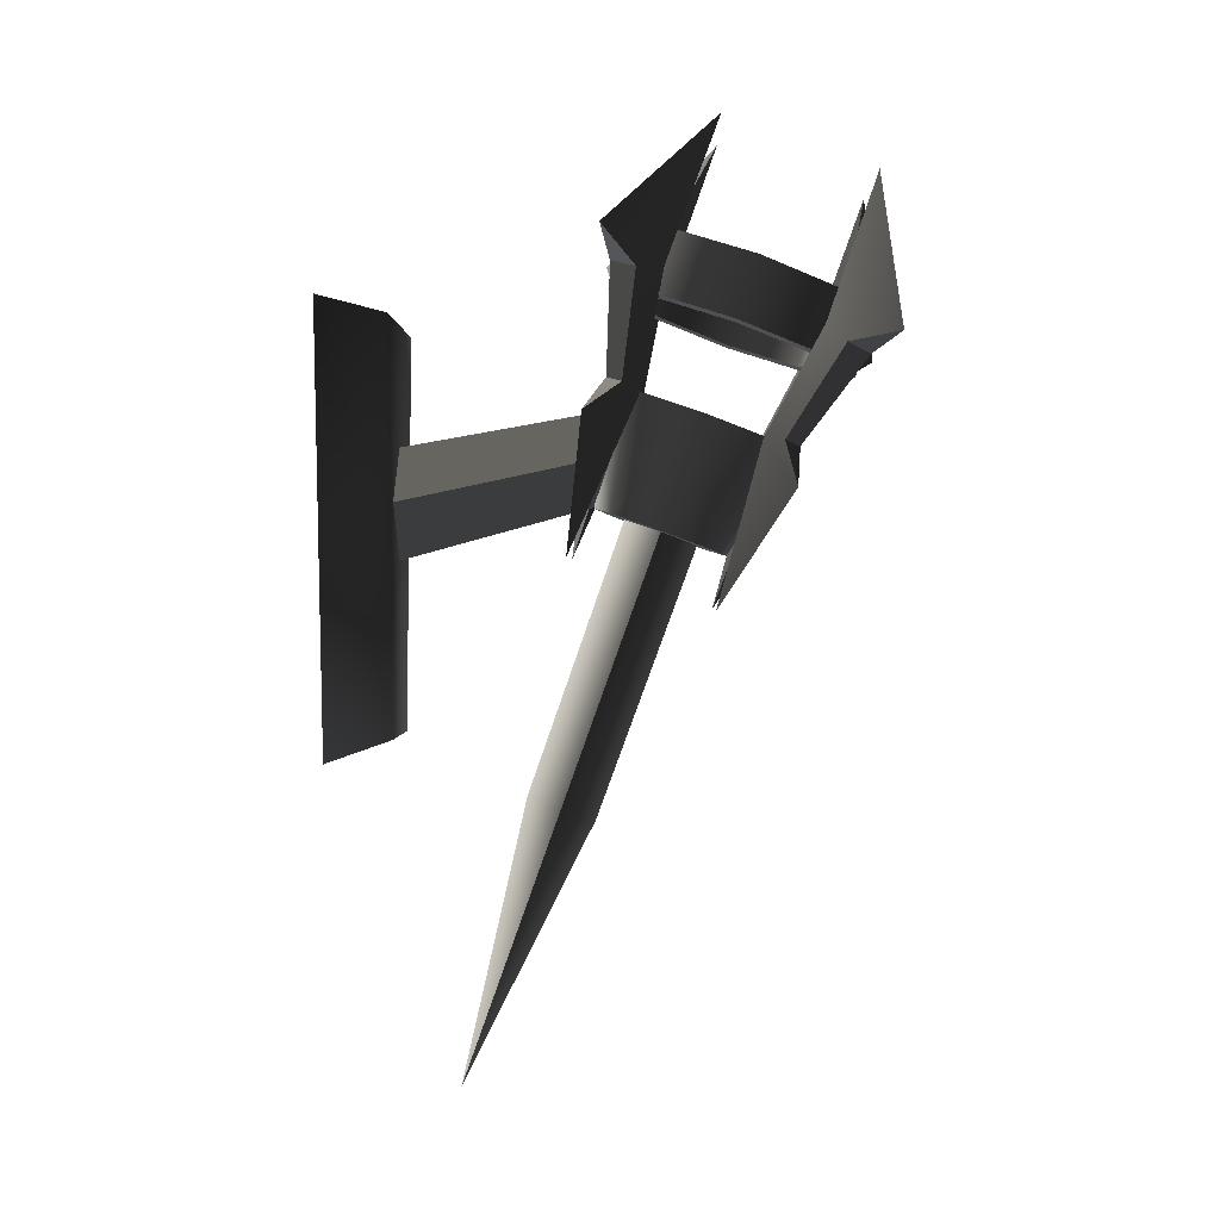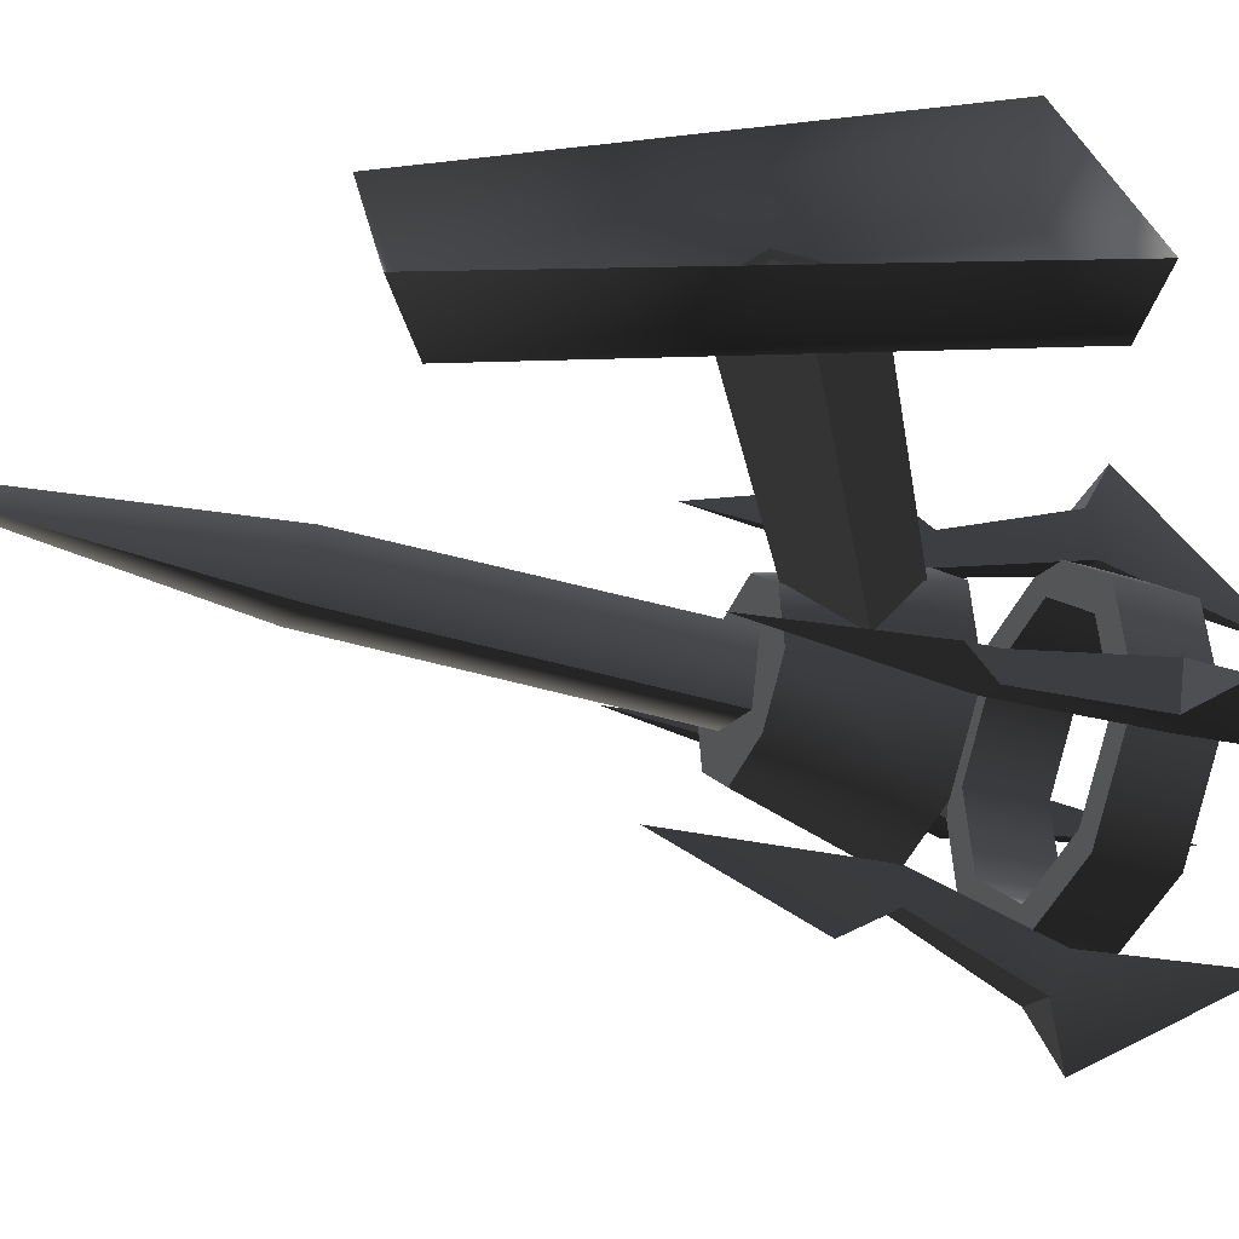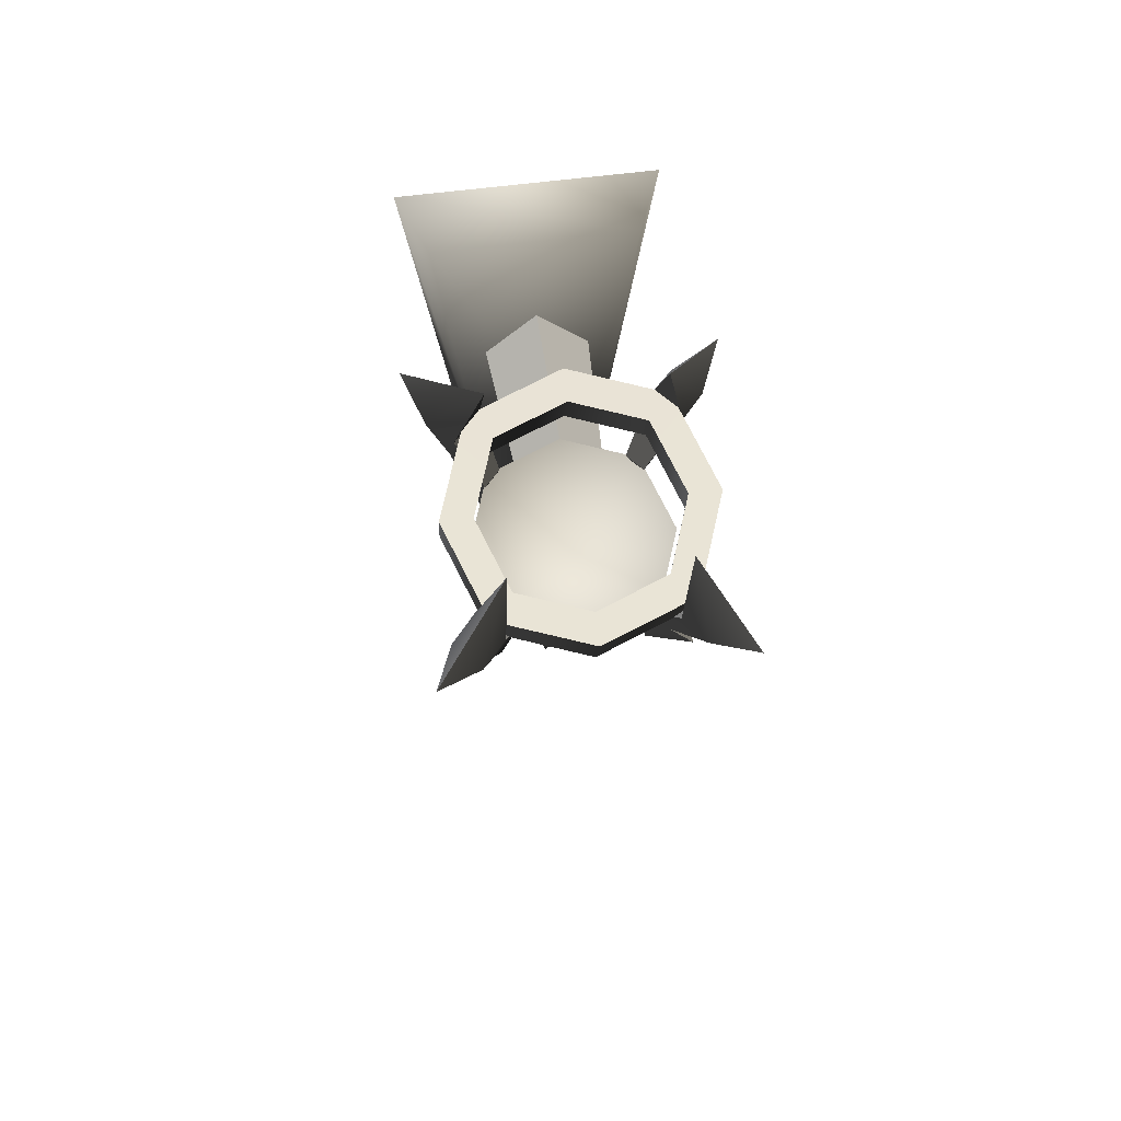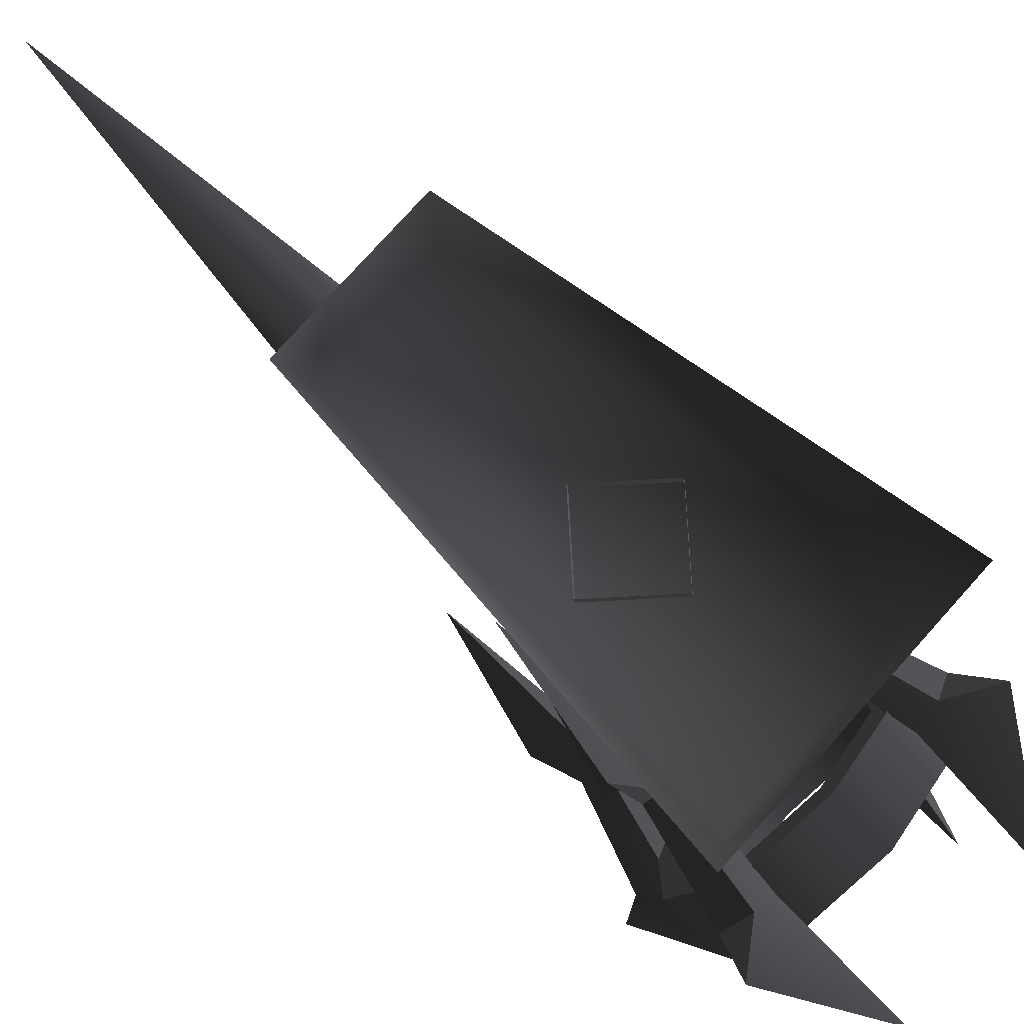
<metadata>
{"format":"obj","ext":"obj","renderer":"f3d","projection":"perspective","resolution":1024,"background":"white","views":[{"elev":0.7,"azim":91.1,"up":"+Y"},{"elev":28.1,"azim":80.0,"up":"+Z"},{"elev":59.3,"azim":172.3,"up":"+Y"},{"elev":77.2,"azim":131.9,"up":"+Z"}]}
</metadata>
<code>
v 0.1192 0.269 -0.353
v 0.1629 0.3092 -0.2406
v 0.1628 0.3847 -0.2677
v 0.1192 0.3445 -0.38
v 3.372e-07 0.2543 -0.3941
v 0.1192 0.269 -0.353
v 0.1192 0.3445 -0.38
v 3.372e-07 0.3298 -0.421
v -0.1192 0.269 -0.353
v -0.1192 0.3445 -0.38
v -0.1629 0.3092 -0.2406
v -0.1192 0.269 -0.353
v -0.1192 0.3445 -0.38
v -0.1628 0.3847 -0.2677
v 0.0901 0.3543 -0.3526
v 0.1192 0.3445 -0.38
v 0.1628 0.3847 -0.2677
v 3.372e-07 0.3298 -0.421
v 0.0901 0.3543 -0.3526
v 0.1628 0.3847 -0.2677
v 0.1231 0.3847 -0.2677
v 0.0901 0.3543 -0.3526
v -3.372e-07 0.3432 -0.3836
v 3.372e-07 0.3298 -0.421
v -0.0901 0.3543 -0.3526
v -0.0901 0.3543 -0.3526
v -0.1192 0.3445 -0.38
v 3.372e-07 0.3298 -0.421
v -0.1628 0.3847 -0.2677
v -0.0901 0.3543 -0.3526
v -0.1231 0.3847 -0.2677
v -0.1628 0.3847 -0.2677
v 0.1277 0.3092 -0.2406
v 0.0935 0.2777 -0.3287
v 0.0901 0.3543 -0.3526
v 0.1231 0.3847 -0.2677
v 0.0935 0.2777 -0.3287
v -3.372e-07 0.2662 -0.361
v -3.372e-07 0.3432 -0.3836
v 0.0901 0.3543 -0.3526
v -0.0901 0.3543 -0.3526
v -0.0935 0.2777 -0.3287
v -0.0935 0.2777 -0.3287
v -0.1277 0.3092 -0.2406
v -0.1231 0.3847 -0.2677
v -0.0901 0.3543 -0.3526
v 0.1629 0.3092 -0.2406
v 0.1192 0.269 -0.353
v 0.0935 0.2777 -0.3287
v 3.372e-07 0.2543 -0.3941
v 0.1629 0.3092 -0.2406
v 0.0935 0.2777 -0.3287
v 0.1277 0.3092 -0.2406
v 3.372e-07 0.2543 -0.3941
v -3.372e-07 0.2662 -0.361
v 0.0935 0.2777 -0.3287
v -0.0935 0.2777 -0.3287
v 3.372e-07 0.2543 -0.3941
v -0.1192 0.269 -0.353
v -0.0935 0.2777 -0.3287
v -0.1629 0.3092 -0.2406
v -0.1629 0.3092 -0.2406
v -0.1277 0.3092 -0.2406
v -0.0935 0.2777 -0.3287
v -0.1295 0.2022 -0.2026
v -0.0948 0.1703 -0.2918
v -3.372e-07 0.1114 -0.17
v 0 0.1587 -0.3244
v 0.0948 0.1704 -0.2918
v -3.372e-07 0.1114 -0.17
v 0.0948 0.1704 -0.2918
v 0.1295 0.2022 -0.2026
v 0.1295 0.2022 -0.2026
v 0.0948 0.1704 -0.2918
v 0.0639 0.0412 -0.2127
v 0.0872 0.0627 -0.1525
v 0.0639 0.0412 -0.2127
v 0.0948 0.1704 -0.2918
v 0 0.1587 -0.3244
v 3.372e-07 0.0333 -0.2347
v -0.0639 0.0412 -0.2127
v -0.0948 0.1703 -0.2918
v -0.1295 0.2022 -0.2026
v -0.0872 0.0627 -0.1525
v -0.0639 0.0412 -0.2127
v -0.0948 0.1703 -0.2918
v 0.0639 0.0412 -0.2127
v 3.372e-07 0.0333 -0.2347
v -0.0639 0.0412 -0.2127
v 0.0872 0.0627 -0.1525
v -0.0872 0.0627 -0.1525
v 0.1628 0.3847 -0.2677
v 0.1629 0.3092 -0.2406
v 0.1192 0.3498 -0.1283
v 0.1192 0.4251 -0.1556
v 0.1192 0.4251 -0.1556
v 0.1192 0.3498 -0.1283
v -2.082e-17 0.3646 -0.0872
v 3.372e-07 0.44 -0.1145
v -0.1192 0.3498 -0.1283
v -0.1192 0.4251 -0.1556
v -0.1192 0.4251 -0.1556
v -0.1192 0.3498 -0.1283
v -0.1629 0.3092 -0.2406
v -0.1628 0.3847 -0.2677
v 0.0901 0.4153 -0.1829
v 0.1231 0.3847 -0.2677
v 0.1628 0.3847 -0.2677
v 0.0901 0.4153 -0.1829
v 0.1628 0.3847 -0.2677
v 0.1192 0.4251 -0.1556
v 3.372e-07 0.44 -0.1145
v 3.372e-07 0.44 -0.1145
v -2.776e-17 0.4265 -0.1519
v 0.0901 0.4153 -0.1829
v -0.0901 0.4153 -0.1829
v -0.0901 0.4153 -0.1829
v 3.372e-07 0.44 -0.1145
v -0.1192 0.4251 -0.1556
v -0.1628 0.3847 -0.2677
v -0.1628 0.3847 -0.2677
v -0.1231 0.3847 -0.2677
v -0.0901 0.4153 -0.1829
v 0.0901 0.4153 -0.1829
v 0.0935 0.341 -0.1525
v 0.1277 0.3092 -0.2406
v 0.1231 0.3847 -0.2677
v -2.776e-17 0.4265 -0.1519
v -2.082e-17 0.3526 -0.1203
v 0.0935 0.341 -0.1525
v 0.0901 0.4153 -0.1829
v -0.0901 0.4153 -0.1829
v -0.0935 0.341 -0.1525
v -0.1231 0.3847 -0.2677
v -0.1277 0.3092 -0.2406
v -0.0935 0.341 -0.1525
v -0.0901 0.4153 -0.1829
v 0.0935 0.341 -0.1525
v 0.1192 0.3498 -0.1283
v 0.1629 0.3092 -0.2406
v -2.082e-17 0.3646 -0.0872
v 0.0935 0.341 -0.1525
v 0.1629 0.3092 -0.2406
v 0.1277 0.3092 -0.2406
v -2.082e-17 0.3646 -0.0872
v 0.0935 0.341 -0.1525
v -2.082e-17 0.3526 -0.1203
v -0.0935 0.341 -0.1525
v -0.0935 0.341 -0.1525
v -0.1192 0.3498 -0.1283
v -2.082e-17 0.3646 -0.0872
v -0.1629 0.3092 -0.2406
v -0.1629 0.3092 -0.2406
v -0.0935 0.341 -0.1525
v -0.1277 0.3092 -0.2406
v -0.1295 0.2022 -0.2026
v -3.372e-07 0.1114 -0.17
v -0.0948 0.2344 -0.1136
v -3.372e-07 0.1114 -0.17
v 0.1295 0.2022 -0.2026
v 0.0948 0.2344 -0.1136
v 3.372e-07 0.2462 -0.0809
v -0.0948 0.2344 -0.1136
v 0.1295 0.2022 -0.2026
v 0.0872 0.0627 -0.1525
v 0.0639 0.0844 -0.0923
v 0.0948 0.2344 -0.1136
v 0.0639 0.0844 -0.0923
v -3.372e-07 0.0924 -0.0703
v 3.372e-07 0.2462 -0.0809
v 0.0948 0.2344 -0.1136
v -0.0639 0.0844 -0.0923
v -0.0948 0.2344 -0.1136
v -0.1295 0.2022 -0.2026
v -0.0948 0.2344 -0.1136
v -0.0639 0.0844 -0.0923
v -0.0872 0.0627 -0.1525
v 0.0639 0.0844 -0.0923
v -0.0639 0.0844 -0.0923
v -3.372e-07 0.0924 -0.0703
v 0.0872 0.0627 -0.1525
v -0.0872 0.0627 -0.1525
v 0.1032 0.1632 -0.3197
v 0.1365 0.1134 -0.3153
v 0.1237 0.1701 -0.3004
v 0.0788 0.168 -0.2956
v 0.0993 0.175 -0.2763
v 0.096 -0.0345 -0.2191
v 0.1365 0.1134 -0.3153
v 0.096 -0.0345 -0.2191
v 0.0993 0.175 -0.2763
v 0.1237 0.1701 -0.3004
v 0.1345 0.3068 -0.3477
v 0.1644 0.2821 -0.3707
v 0.1007 0.4953 -0.4145
v 0.1877 0.2925 -0.4341
v 0.1016 0.2957 -0.3787
v 0.1007 0.4953 -0.4145
v 0.1345 0.3068 -0.3477
v 0.1644 0.2821 -0.3707
v 0.1877 0.2925 -0.4341
v 0.1315 0.271 -0.4016
v 0.1345 0.3068 -0.3477
v 0.0993 0.175 -0.2763
v 0.0788 0.168 -0.2956
v 0.1016 0.2957 -0.3787
v 0.1032 0.1632 -0.3197
v 0.1237 0.1701 -0.3004
v 0.1644 0.2821 -0.3707
v 0.1315 0.271 -0.4016
v 0.0788 0.168 -0.2956
v 0.096 -0.0345 -0.2191
v 0.1365 0.1134 -0.3153
v 0.1032 0.1632 -0.3197
v 0.1016 0.2957 -0.3787
v 0.1315 0.271 -0.4016
v 0.1007 0.4953 -0.4145
v 0.1877 0.2925 -0.4341
v 0.1234 0.2398 -0.1065
v 0.1361 0.2056 -0.0588
v 0.1029 0.2468 -0.0872
v 0.0991 0.2282 -0.1282
v 0.0785 0.2351 -0.1089
v 0.0956 0.0303 -0.0388
v 0.1361 0.2056 -0.0588
v 0.0956 0.0303 -0.0388
v 0.0785 0.2351 -0.1089
v 0.1029 0.2468 -0.0872
v 0.1012 0.3865 -0.1259
v 0.1311 0.382 -0.0925
v 0.1002 0.5633 -0.2254
v 0.1873 0.4193 -0.0811
v 0.1341 0.3754 -0.1569
v 0.1002 0.5633 -0.2254
v 0.1012 0.3865 -0.1259
v 0.1311 0.382 -0.0925
v 0.1873 0.4193 -0.0811
v 0.164 0.3709 -0.1235
v 0.1012 0.3865 -0.1259
v 0.0785 0.2351 -0.1089
v 0.0991 0.2282 -0.1282
v 0.1341 0.3754 -0.1569
v 0.1234 0.2398 -0.1065
v 0.1029 0.2468 -0.0872
v 0.1311 0.382 -0.0925
v 0.164 0.3709 -0.1235
v 0.0991 0.2282 -0.1282
v 0.0956 0.0303 -0.0388
v 0.1361 0.2056 -0.0588
v 0.1234 0.2398 -0.1065
v 0.1341 0.3754 -0.1569
v 0.164 0.3709 -0.1235
v 0.1002 0.5633 -0.2254
v 0.1873 0.4193 -0.0811
v -0.1032 0.2467 -0.0874
v -0.1365 0.2055 -0.0591
v -0.1237 0.2397 -0.1067
v -0.0788 0.235 -0.1091
v -0.0993 0.2281 -0.1284
v -0.096 0.0302 -0.0392
v -0.1365 0.2055 -0.0591
v -0.096 0.0302 -0.0392
v -0.0993 0.2281 -0.1284
v -0.1237 0.2397 -0.1067
v -0.1345 0.3753 -0.1573
v -0.1644 0.3708 -0.1238
v -0.1006 0.5631 -0.2258
v -0.1877 0.4192 -0.0815
v -0.1016 0.3864 -0.1263
v -0.1006 0.5631 -0.2258
v -0.1345 0.3753 -0.1573
v -0.1644 0.3708 -0.1238
v -0.1877 0.4192 -0.0815
v -0.1315 0.3819 -0.0929
v -0.1345 0.3753 -0.1573
v -0.0993 0.2281 -0.1284
v -0.0788 0.235 -0.1091
v -0.1016 0.3864 -0.1263
v -0.1032 0.2467 -0.0874
v -0.1237 0.2397 -0.1067
v -0.1644 0.3708 -0.1238
v -0.1315 0.3819 -0.0929
v -0.0788 0.235 -0.1091
v -0.096 0.0302 -0.0392
v -0.1365 0.2055 -0.0591
v -0.1032 0.2467 -0.0874
v -0.1016 0.3864 -0.1263
v -0.1315 0.3819 -0.0929
v -0.1006 0.5631 -0.2258
v -0.1877 0.4192 -0.0815
v -0.1234 0.17 -0.3007
v -0.1361 0.1133 -0.3157
v -0.1029 0.1631 -0.32
v -0.0991 0.1749 -0.2765
v -0.0785 0.1679 -0.2958
v -0.0956 -0.0346 -0.2195
v -0.1361 0.1133 -0.3157
v -0.0956 -0.0346 -0.2195
v -0.0785 0.1679 -0.2958
v -0.1029 0.1631 -0.32
v -0.1012 0.2956 -0.379
v -0.1311 0.2708 -0.402
v -0.1002 0.4952 -0.4148
v -0.1873 0.2923 -0.4345
v -0.1341 0.3067 -0.3481
v -0.1002 0.4952 -0.4148
v -0.1012 0.2956 -0.379
v -0.1311 0.2708 -0.402
v -0.1873 0.2923 -0.4345
v -0.164 0.282 -0.371
v -0.1012 0.2956 -0.379
v -0.0785 0.1679 -0.2958
v -0.0991 0.1749 -0.2765
v -0.1341 0.3067 -0.3481
v -0.1234 0.17 -0.3007
v -0.1029 0.1631 -0.32
v -0.1311 0.2708 -0.402
v -0.164 0.282 -0.371
v -0.0991 0.1749 -0.2765
v -0.0956 -0.0346 -0.2195
v -0.1361 0.1133 -0.3157
v -0.1234 0.17 -0.3007
v -0.1341 0.3067 -0.3481
v -0.164 0.282 -0.371
v -0.1002 0.4952 -0.4148
v -0.1873 0.2923 -0.4345
v -0.0032 0.2139 -0.0812
v -0.0032 0.1673 0.182
v -0.0742 0.0963 0.1817
v -0.0566 0.1606 -0.1183
v -0.0032 0.2139 -0.0812
v 0.0501 0.1606 -0.1183
v 0.0677 0.0963 0.1817
v -0.0032 0.1673 0.182
v -0.0032 0.1072 -0.1185
v -0.0032 0.0253 0.1815
v 0.0677 0.0963 0.1817
v 0.0501 0.1606 -0.1183
v -0.0032 0.1072 -0.1185
v -0.0566 0.1606 -0.1183
v -0.0742 0.0963 0.1817
v -0.0032 0.0253 0.1815
v 0.0453 -0.281 -0.0296
v 0.0486 0.0691 -0.1554
v 1.388e-17 0.0529 -0.2007
v 3.469e-17 -0.2962 -0.0722
v 4.857e-17 -0.631 0.0962
v 1.388e-17 0.0529 -0.2007
v -0.0486 0.0691 -0.1554
v -0.0453 -0.281 -0.0296
v 3.469e-17 -0.2962 -0.0722
v 4.857e-17 -0.631 0.0962
v -3.372e-07 0.0854 -0.1102
v 0.0486 0.0691 -0.1554
v 0.0453 -0.281 -0.0296
v 2.255e-17 -0.2656 0.013
v 4.857e-17 -0.631 0.0962
v -0.0453 -0.281 -0.0296
v -0.0486 0.0691 -0.1554
v -3.372e-07 0.0854 -0.1102
v 2.255e-17 -0.2656 0.013
v 4.857e-17 -0.631 0.0962
v -0.0817 -0.191 0.1729
v 0.0752 -0.191 0.1729
v 0.1324 0.3211 0.1729
v -0.1389 0.3211 0.1729
v 0.0752 -0.191 0.1729
v 0.0961 -0.2192 0.2546
v 0.1686 0.3389 0.2546
v 0.1324 0.3211 0.1729
v -0.0817 -0.191 0.1729
v -0.1389 0.3211 0.1729
v -0.175 0.3389 0.2546
v -0.1026 -0.2192 0.2546
v 0.1686 0.3389 0.2546
v -0.175 0.3389 0.2546
v -0.1389 0.3211 0.1729
v 0.1324 0.3211 0.1729
v 0.0752 -0.191 0.1729
v -0.0817 -0.191 0.1729
v -0.1026 -0.2192 0.2546
v 0.0961 -0.2192 0.2546
g Torch_01_(9)_6662_100
f 1 3 2
f 1 4 3
f 5 7 6
f 5 8 7
f 9 8 5
f 9 10 8
f 11 13 12
f 11 14 13
f 15 17 16
f 15 16 18
f 19 21 20
f 22 24 23
f 25 23 24
f 26 28 27
f 26 27 29
f 30 32 31
f 33 35 34
f 33 36 35
f 37 39 38
f 37 40 39
f 38 39 41
f 38 41 42
f 43 45 44
f 43 46 45
f 47 49 48
f 50 48 49
f 51 53 52
f 54 56 55
f 54 55 57
f 58 60 59
f 61 59 60
f 62 64 63
f 65 67 66
f 67 68 66
f 67 69 68
f 70 72 71
f 73 75 74
f 73 76 75
f 77 79 78
f 77 80 79
f 79 80 81
f 79 81 82
f 83 85 84
f 83 86 85
f 87 89 88
f 90 89 87
f 90 91 89
f 92 94 93
f 92 95 94
f 96 98 97
f 96 99 98
f 99 100 98
f 99 101 100
f 102 104 103
f 102 105 104
f 106 108 107
f 109 111 110
f 112 111 109
f 113 115 114
f 116 113 114
f 117 119 118
f 120 119 117
f 121 123 122
f 124 126 125
f 124 127 126
f 128 130 129
f 128 131 130
f 132 128 129
f 132 129 133
f 134 136 135
f 134 137 136
f 138 140 139
f 141 138 139
f 142 144 143
f 145 147 146
f 148 147 145
f 149 151 150
f 152 149 150
f 153 155 154
f 156 158 157
f 159 161 160
f 159 162 161
f 159 163 162
f 164 166 165
f 164 167 166
f 168 170 169
f 168 171 170
f 170 172 169
f 170 173 172
f 174 176 175
f 174 177 176
f 178 180 179
f 179 181 178
f 179 182 181
f 183 185 184
f 186 188 187
f 189 191 190
f 189 192 191
f 192 193 191
f 192 194 193
f 195 193 194
f 195 194 196
f 197 199 198
f 200 202 201
f 203 205 204
f 203 206 205
f 207 209 208
f 207 210 209
f 211 213 212
f 211 214 213
f 214 211 215
f 214 215 216
f 217 216 215
f 217 218 216
f 219 221 220
f 222 224 223
f 225 227 226
f 225 228 227
f 228 229 227
f 228 230 229
f 231 229 230
f 231 230 232
f 233 235 234
f 236 238 237
f 239 241 240
f 239 242 241
f 243 245 244
f 243 246 245
f 247 249 248
f 247 250 249
f 250 247 251
f 250 251 252
f 253 252 251
f 253 254 252
f 255 257 256
f 258 260 259
f 261 263 262
f 261 264 263
f 264 265 263
f 264 266 265
f 267 265 266
f 267 266 268
f 269 271 270
f 272 274 273
f 275 277 276
f 275 278 277
f 279 281 280
f 279 282 281
f 283 285 284
f 283 286 285
f 286 283 287
f 286 287 288
f 289 288 287
f 289 290 288
f 291 293 292
f 294 296 295
f 297 299 298
f 297 300 299
f 300 301 299
f 300 302 301
f 303 301 302
f 303 302 304
f 305 307 306
f 308 310 309
f 311 313 312
f 311 314 313
f 315 317 316
f 315 318 317
f 319 321 320
f 319 322 321
f 322 319 323
f 322 323 324
f 325 324 323
f 325 326 324
f 327 329 328
f 327 330 329
f 331 333 332
f 331 334 333
f 335 337 336
f 335 338 337
f 339 341 340
f 339 342 341
f 343 345 344
f 343 346 345
f 347 346 343
f 348 350 349
f 348 351 350
f 352 350 351
f 353 355 354
f 353 356 355
f 357 355 356
f 358 360 359
f 358 361 360
f 362 361 358
f 363 365 364
f 363 366 365
f 367 369 368
f 367 370 369
f 371 373 372
f 371 374 373
f 375 377 376
f 375 378 377
f 379 381 380
f 379 382 381

</code>
